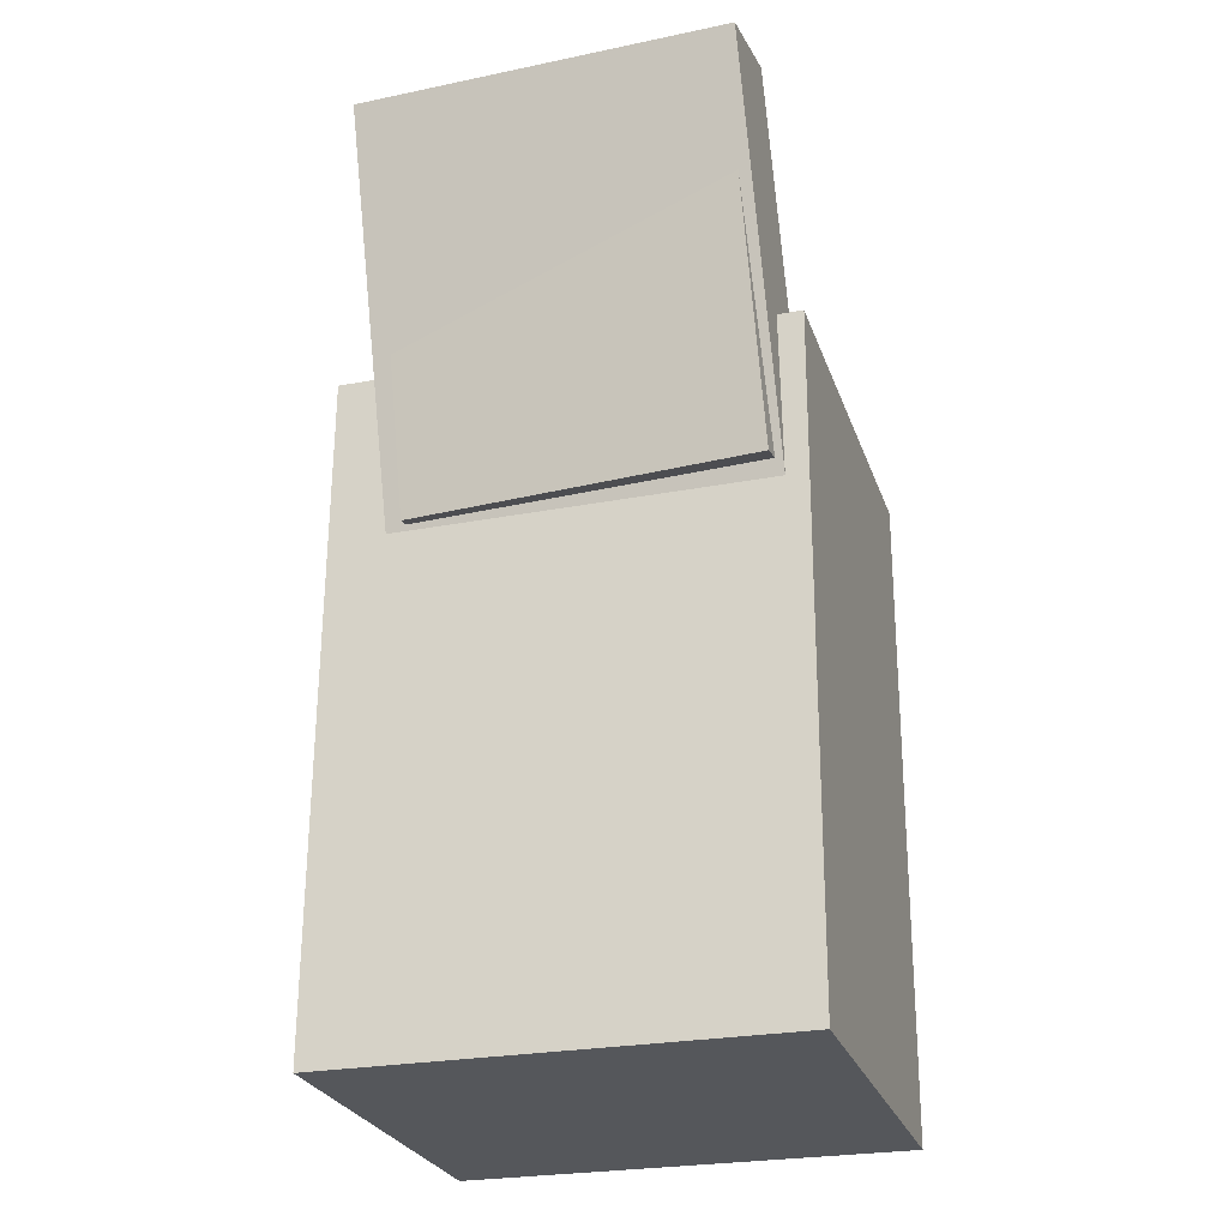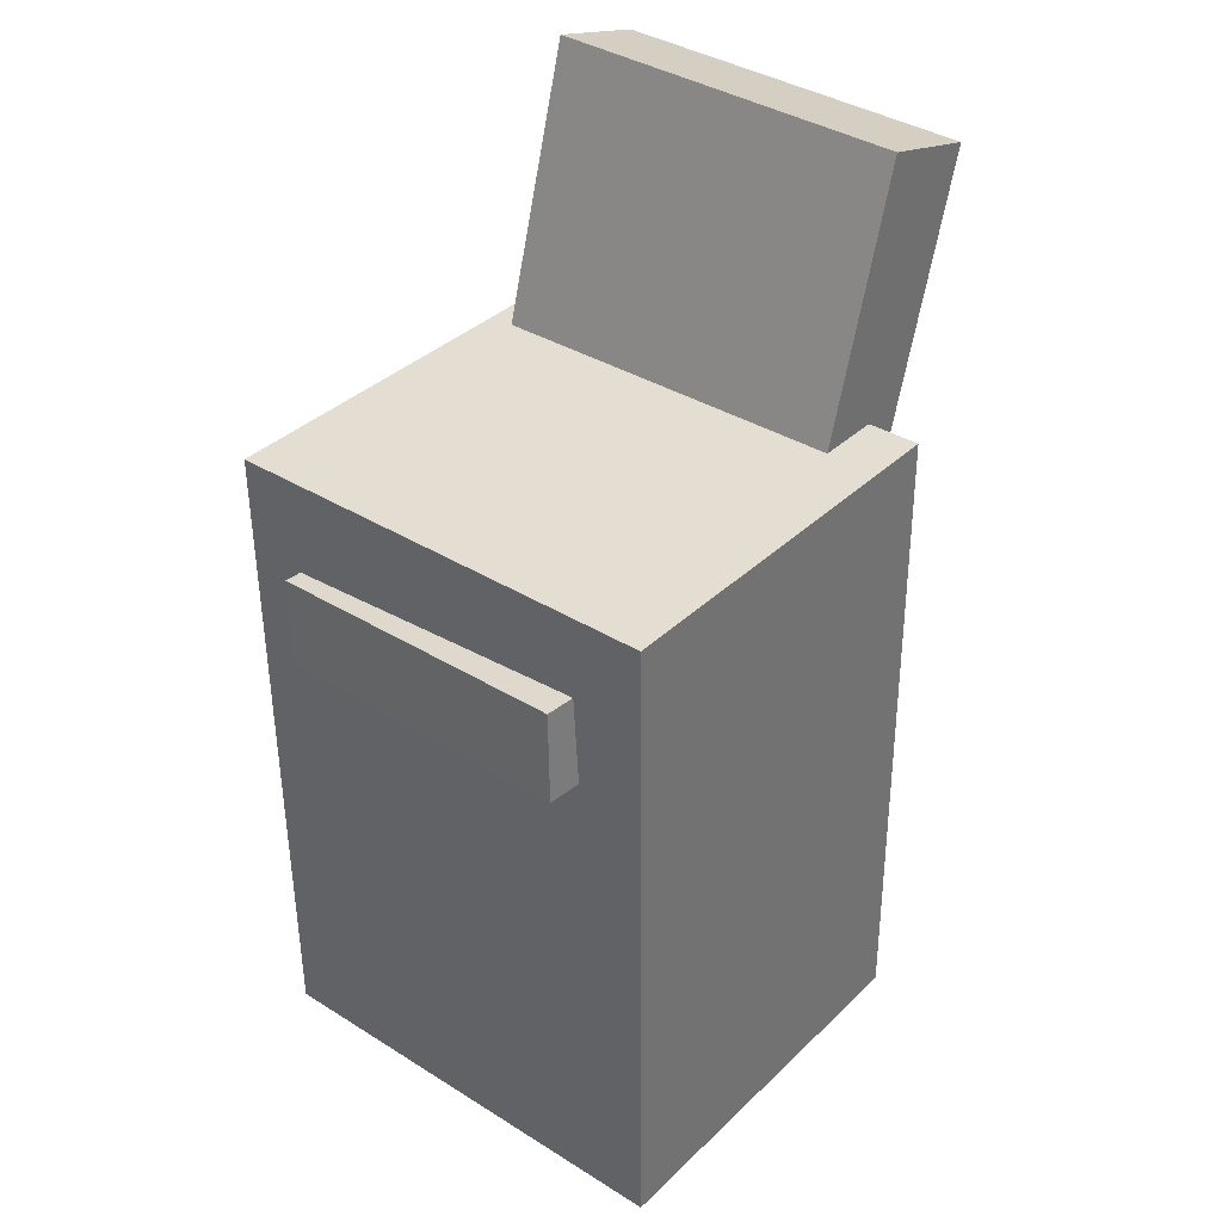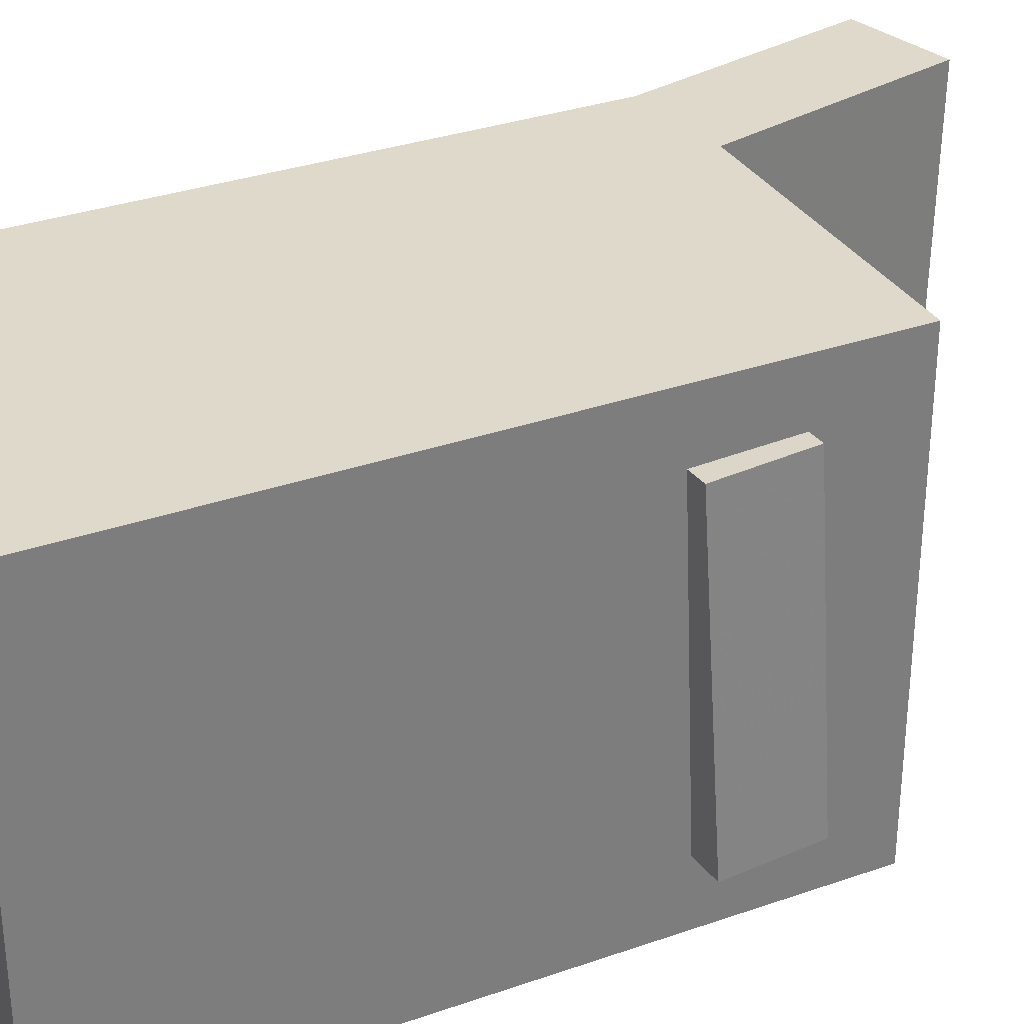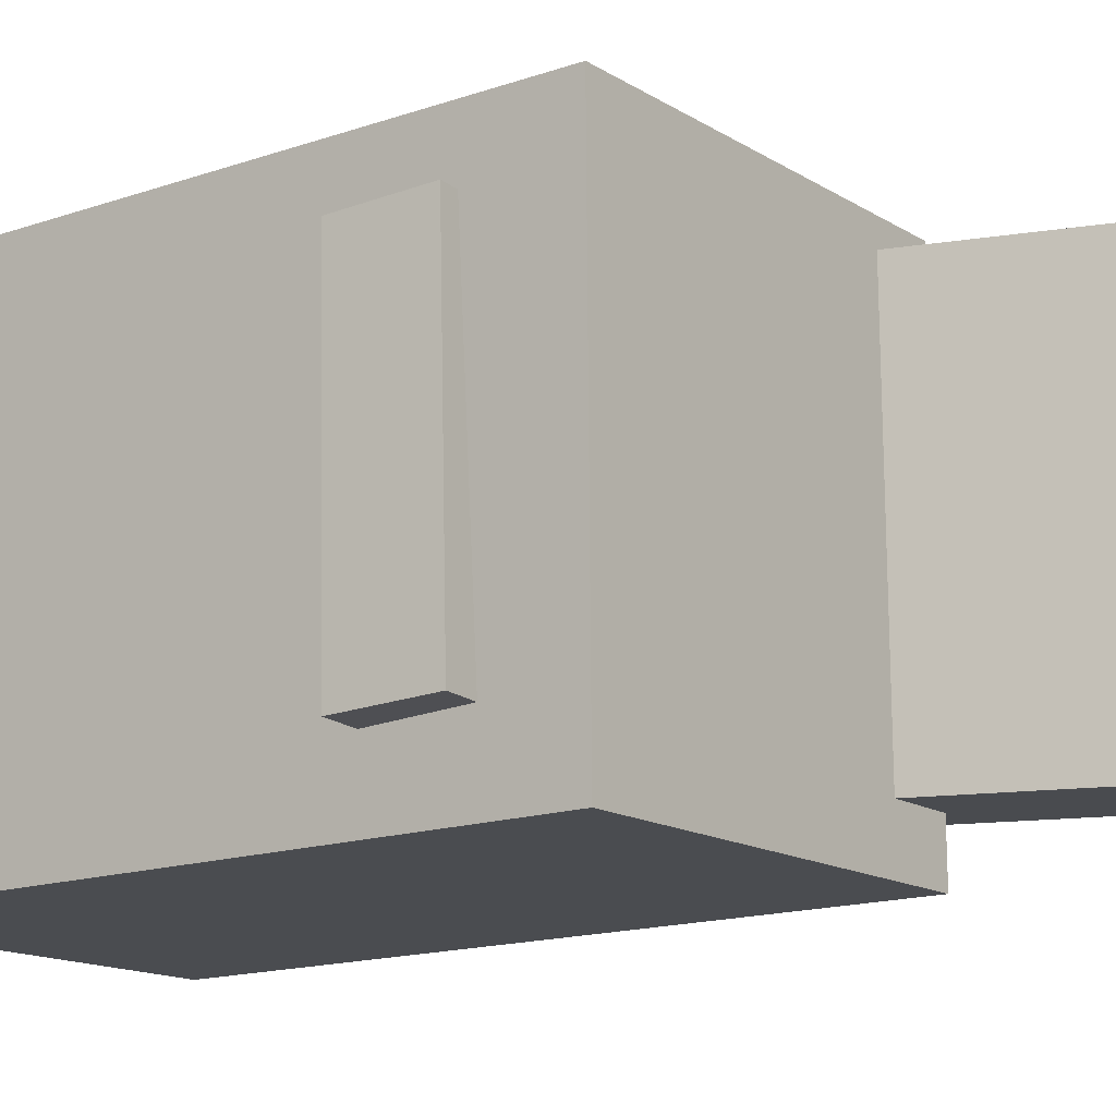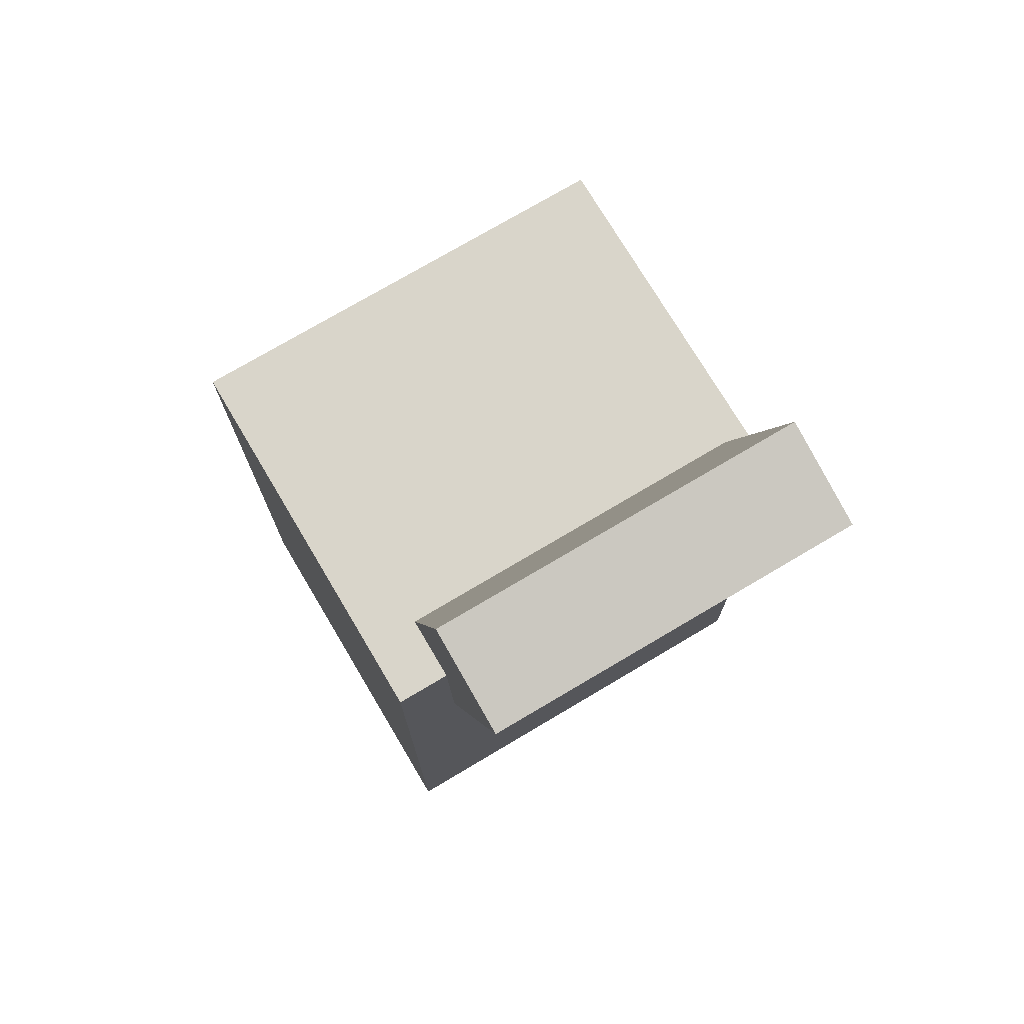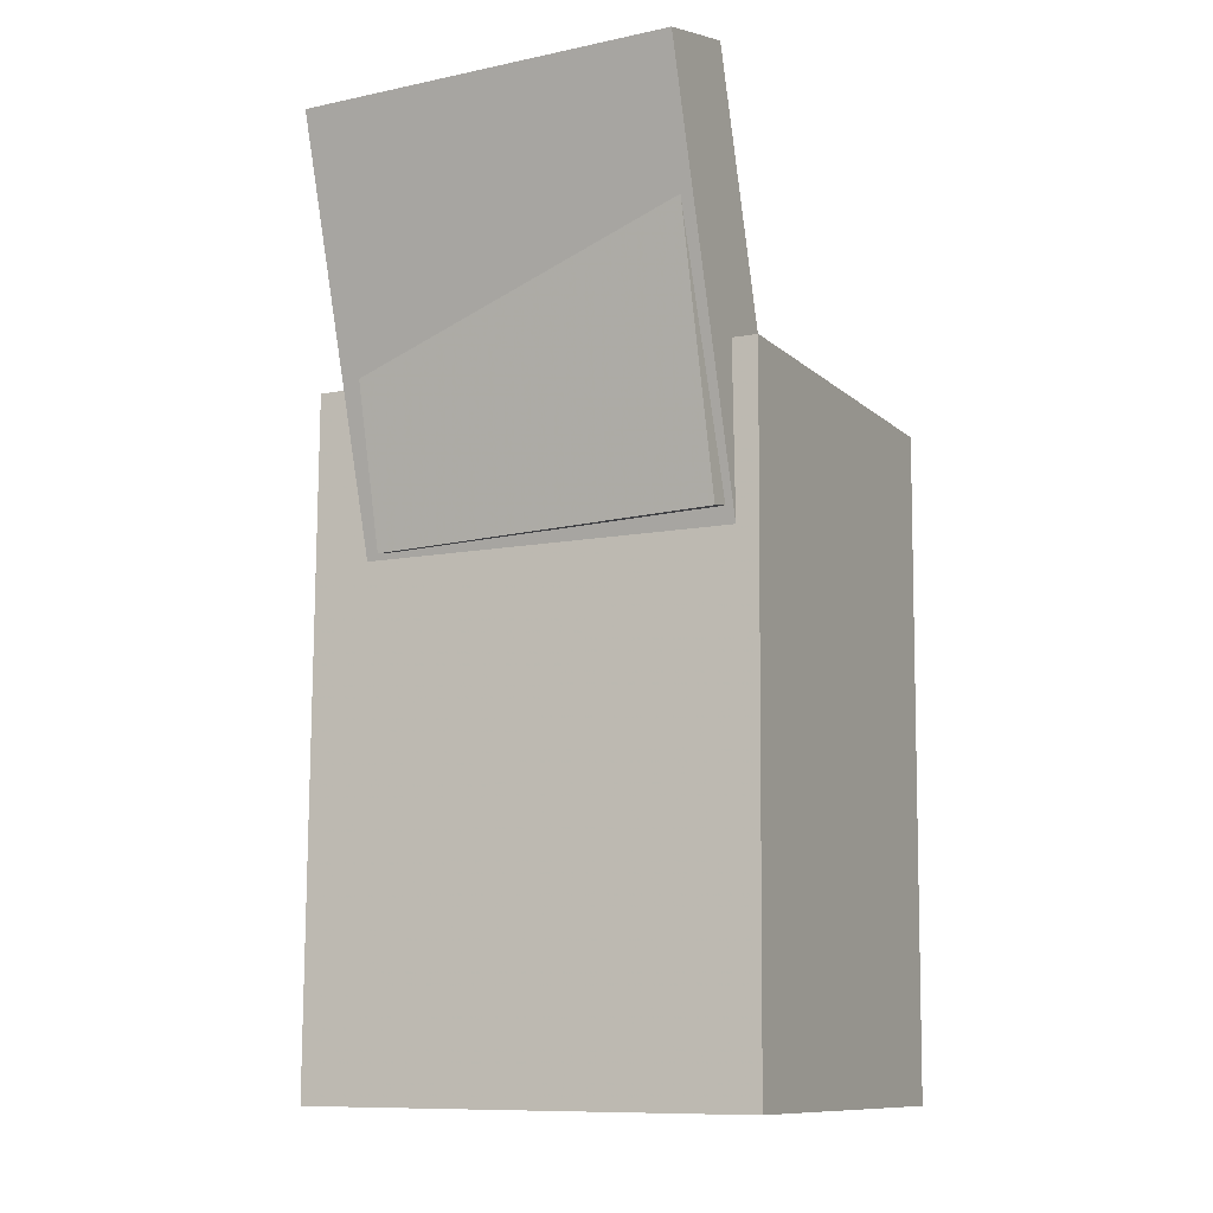
<metadata>
{"format":"obj","ext":"obj","renderer":"f3d","projection":"perspective","resolution":1024,"background":"white","views":[{"elev":-26.0,"azim":-72.6,"up":"+Y"},{"elev":35.8,"azim":129.8,"up":"+Y"},{"elev":31.8,"azim":63.3,"up":"+Z"},{"elev":-14.9,"azim":126.1,"up":"+Z"},{"elev":74.9,"azim":-120.3,"up":"+Y"},{"elev":-10.1,"azim":-63.0,"up":"+Y"}]}
</metadata>
<code>
v -0.2084 0.349 0.1418
v -0.1282 0.0464 0.1469
v -0.1333 0.3689 0.1412
v -0.05312 0.06629 0.1463
v -0.2091 0.3442 -0.1301
v -0.1289 0.04162 -0.125
v -0.1341 0.3641 -0.1306
v -0.05385 0.06151 -0.1255
f 1.0 7.0 5.0
f 1.0 3.0 7.0
f 1.0 4.0 3.0
f 1.0 2.0 4.0
f 3.0 8.0 7.0
f 3.0 4.0 8.0
f 5.0 7.0 8.0
f 5.0 8.0 6.0
f 1.0 5.0 6.0
f 1.0 6.0 2.0
f 2.0 6.0 8.0
f 2.0 8.0 4.0
v 0.008951 -0.03921 0.008106
v 0.06977 -0.03809 0.01402
v 0.01494 -0.03701 -0.05388
v 0.07576 -0.03589 -0.04797
v 0.01457 -0.299 -0.0005932
v 0.07539 -0.2979 0.005319
v 0.02055 -0.2968 -0.06258
v 0.08137 -0.2957 -0.05667
f 9.0 15.0 13.0
f 9.0 11.0 15.0
f 9.0 12.0 11.0
f 9.0 10.0 12.0
f 11.0 16.0 15.0
f 11.0 12.0 16.0
f 13.0 15.0 16.0
f 13.0 16.0 14.0
f 9.0 13.0 14.0
f 9.0 14.0 10.0
f 10.0 14.0 16.0
f 10.0 16.0 12.0
v -0.07519 0.02276 0.106
v -0.07766 0.08847 0.1092
v -0.06735 0.03447 -0.1275
v -0.06982 0.1002 -0.1243
v 0.1757 0.03177 0.1149
v 0.1733 0.09748 0.1181
v 0.1836 0.04348 -0.1186
v 0.1811 0.1092 -0.1154
f 17.0 23.0 21.0
f 17.0 19.0 23.0
f 17.0 20.0 19.0
f 17.0 18.0 20.0
f 19.0 24.0 23.0
f 19.0 20.0 24.0
f 21.0 23.0 24.0
f 21.0 24.0 22.0
f 17.0 21.0 22.0
f 17.0 22.0 18.0
f 18.0 22.0 24.0
f 18.0 24.0 20.0
v -0.134 -0.3136 -0.1675
v -0.1299 0.1707 -0.1663
v 0.1544 -0.3161 -0.1696
v 0.1585 0.1682 -0.1683
v -0.1316 -0.3145 0.1618
v -0.1275 0.1698 0.1631
v 0.1568 -0.3169 0.1598
v 0.1609 0.1674 0.161
f 25.0 31.0 29.0
f 25.0 27.0 31.0
f 25.0 28.0 27.0
f 25.0 26.0 28.0
f 27.0 32.0 31.0
f 27.0 28.0 32.0
f 29.0 31.0 32.0
f 29.0 32.0 30.0
f 25.0 29.0 30.0
f 25.0 30.0 26.0
f 26.0 30.0 32.0
f 26.0 32.0 28.0
v -0.1473 0.05718 0.141
v -0.1062 0.06465 0.1418
v -0.1865 0.2735 0.1342
v -0.1454 0.281 0.135
v -0.1409 0.05043 -0.1103
v -0.09984 0.0579 -0.1095
v -0.1801 0.2668 -0.1171
v -0.139 0.2743 -0.1163
f 33.0 39.0 37.0
f 33.0 35.0 39.0
f 33.0 36.0 35.0
f 33.0 34.0 36.0
f 35.0 40.0 39.0
f 35.0 36.0 40.0
f 37.0 39.0 40.0
f 37.0 40.0 38.0
f 33.0 37.0 38.0
f 33.0 38.0 34.0
f 34.0 38.0 40.0
f 34.0 40.0 36.0
v 0.1256 0.08189 -0.1447
v 0.1281 0.085 0.14
v -0.09717 0.0734 -0.1427
v -0.09468 0.07651 0.142
v 0.1229 0.154 -0.1455
v 0.1254 0.1571 0.1392
v -0.09993 0.1455 -0.1434
v -0.09744 0.1486 0.1412
f 41.0 47.0 45.0
f 41.0 43.0 47.0
f 41.0 44.0 43.0
f 41.0 42.0 44.0
f 43.0 48.0 47.0
f 43.0 44.0 48.0
f 45.0 47.0 48.0
f 45.0 48.0 46.0
f 41.0 45.0 46.0
f 41.0 46.0 42.0
f 42.0 46.0 48.0
f 42.0 48.0 44.0

</code>
